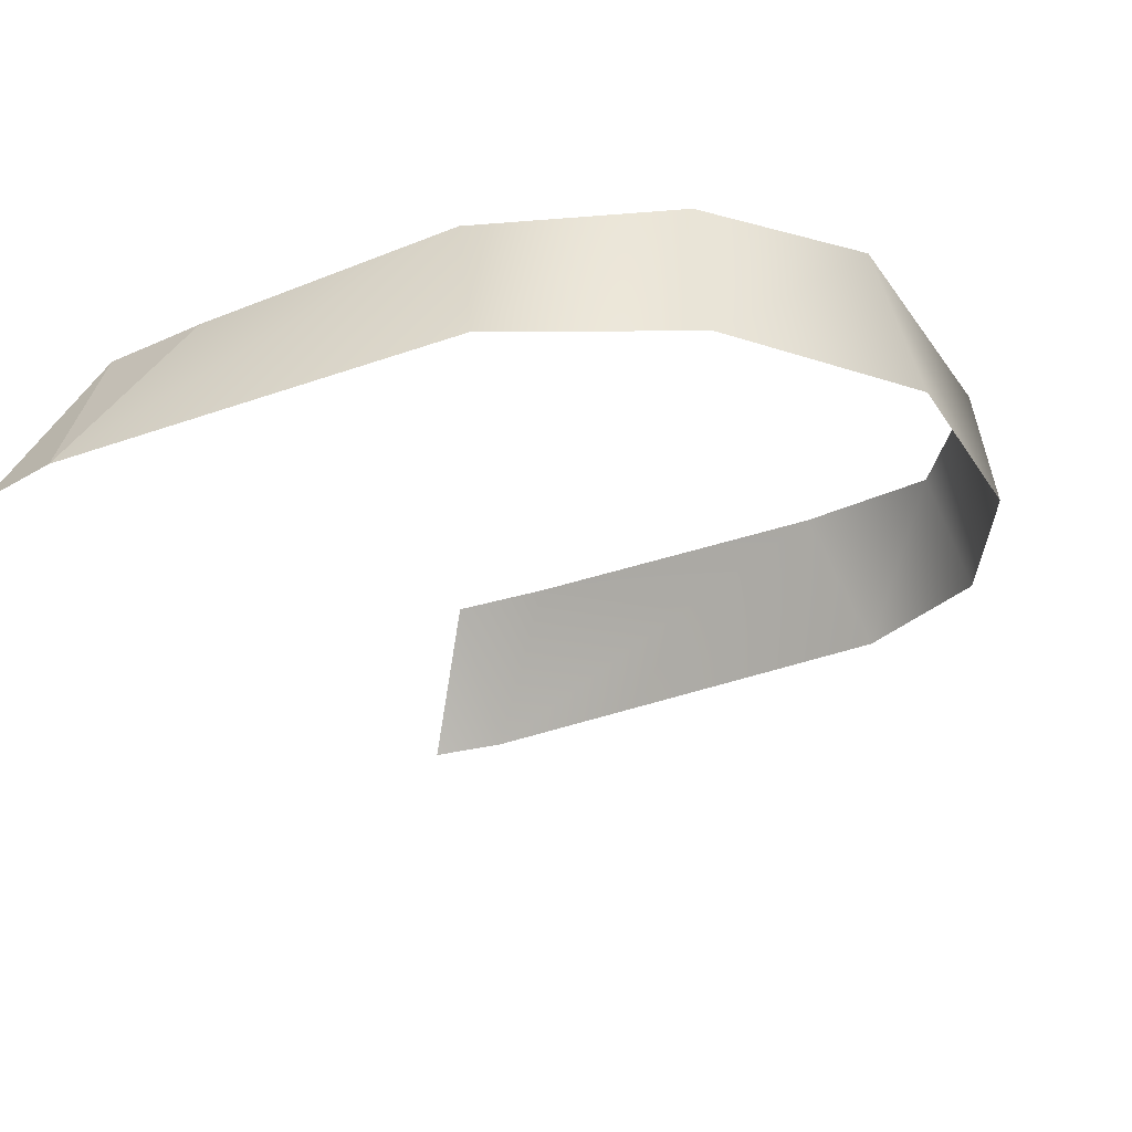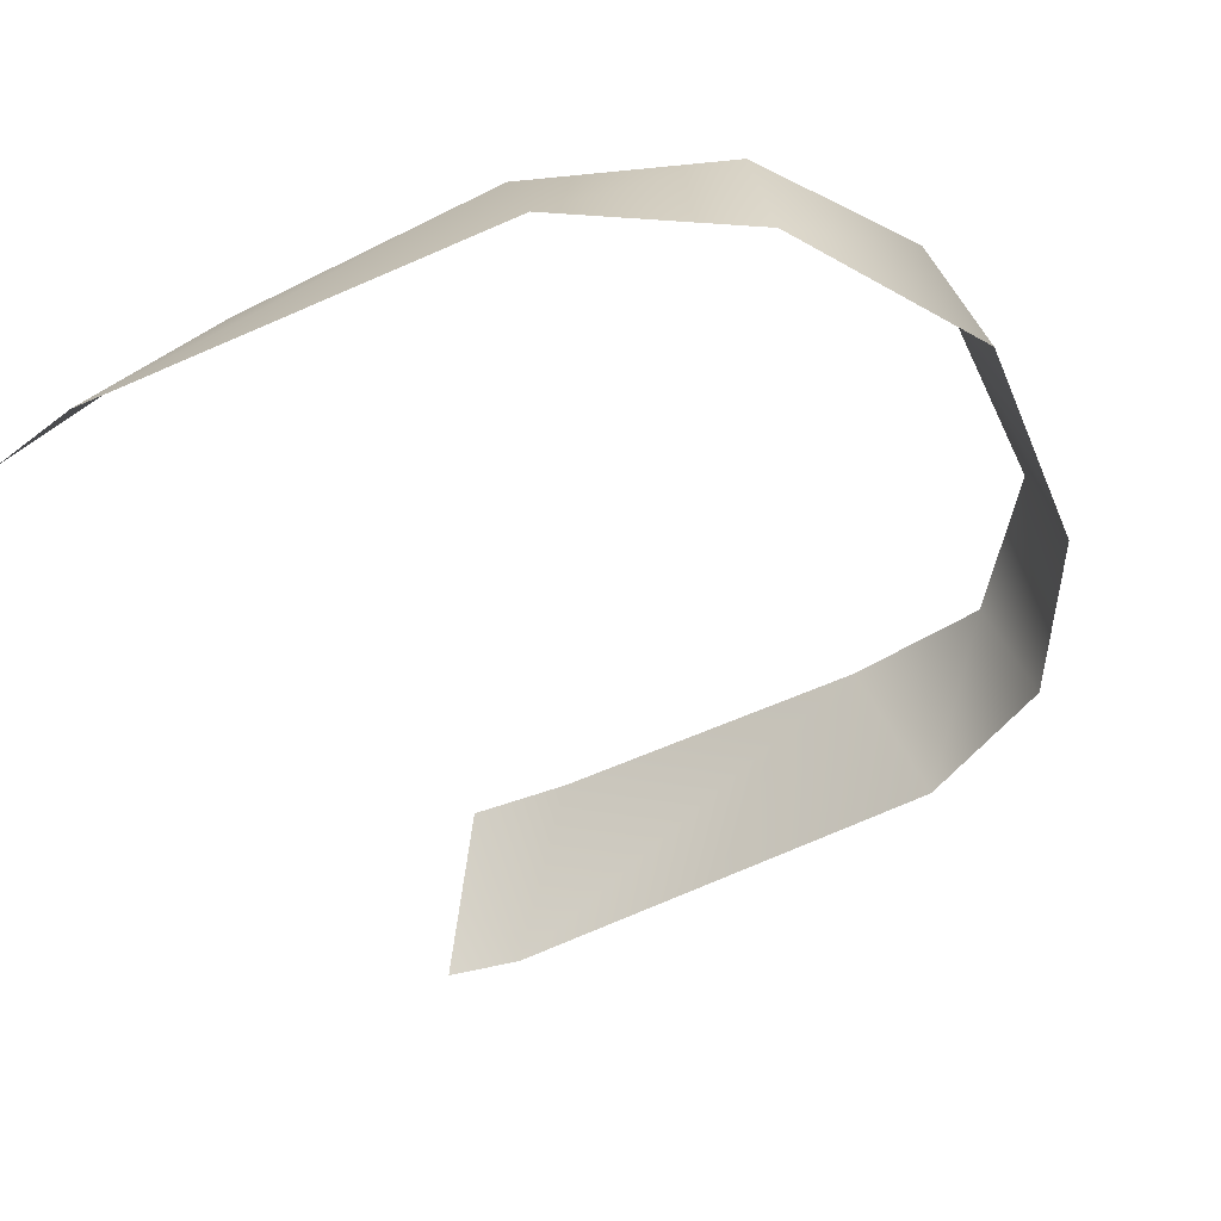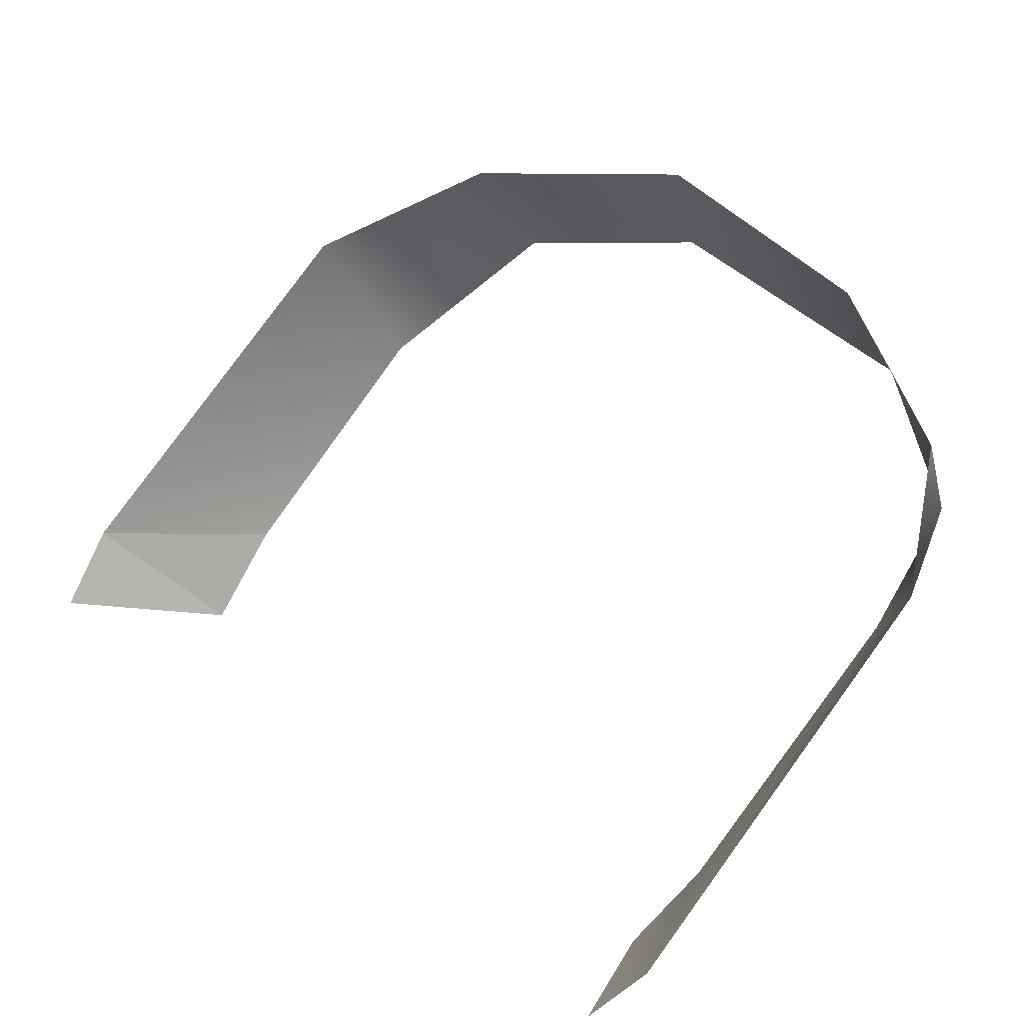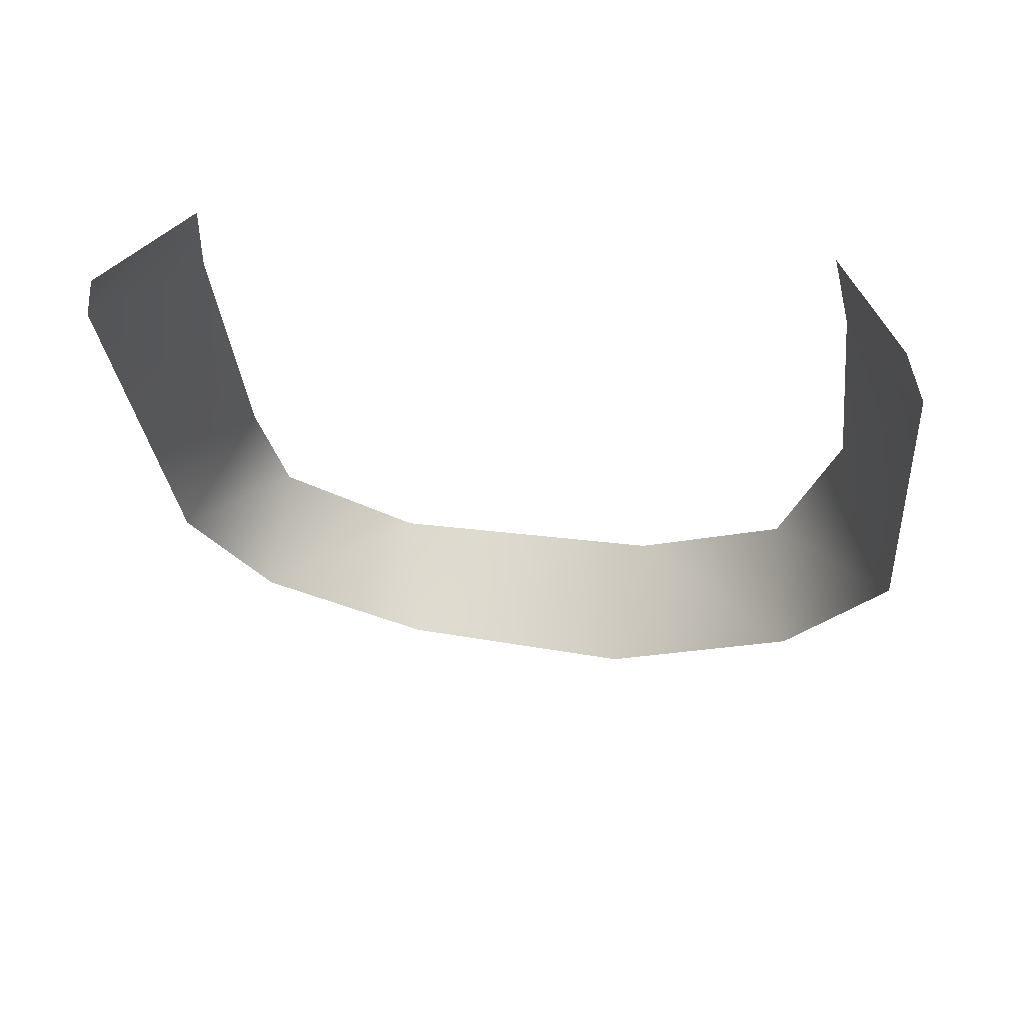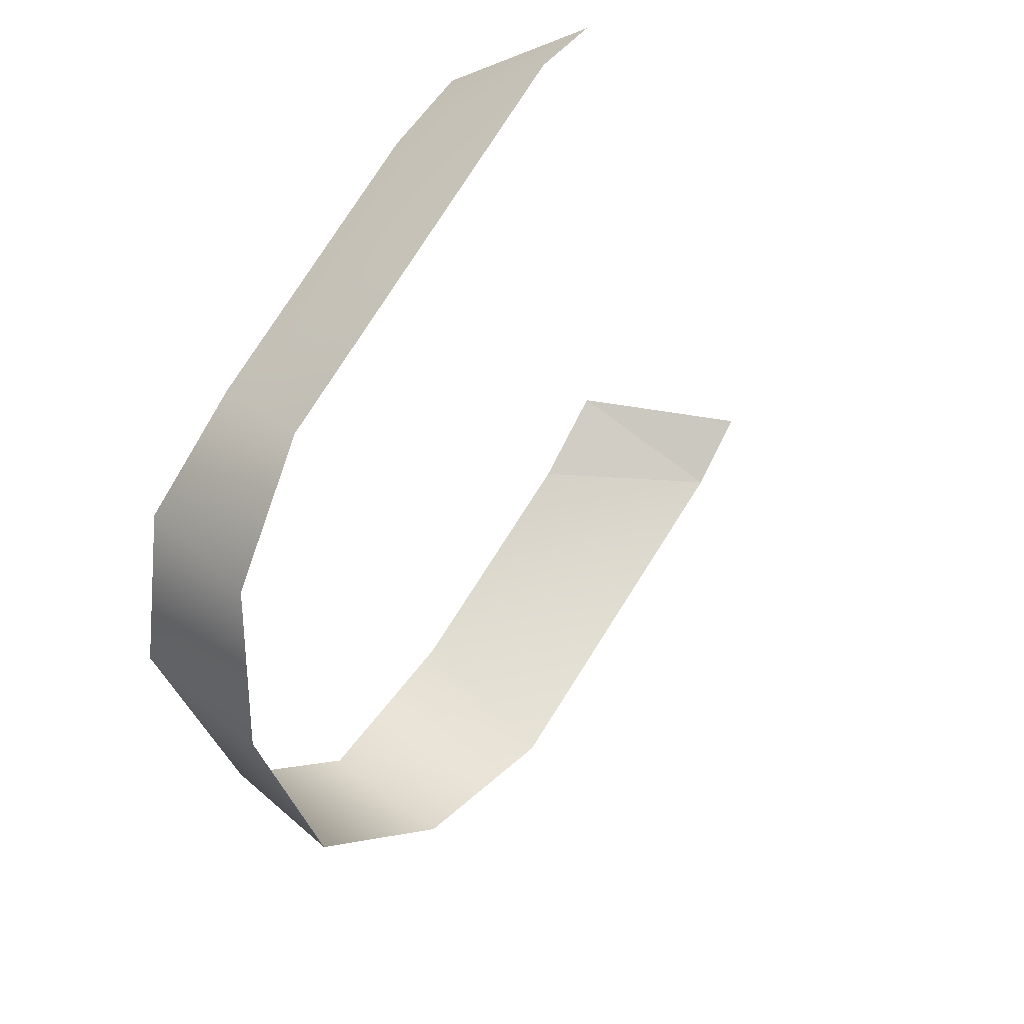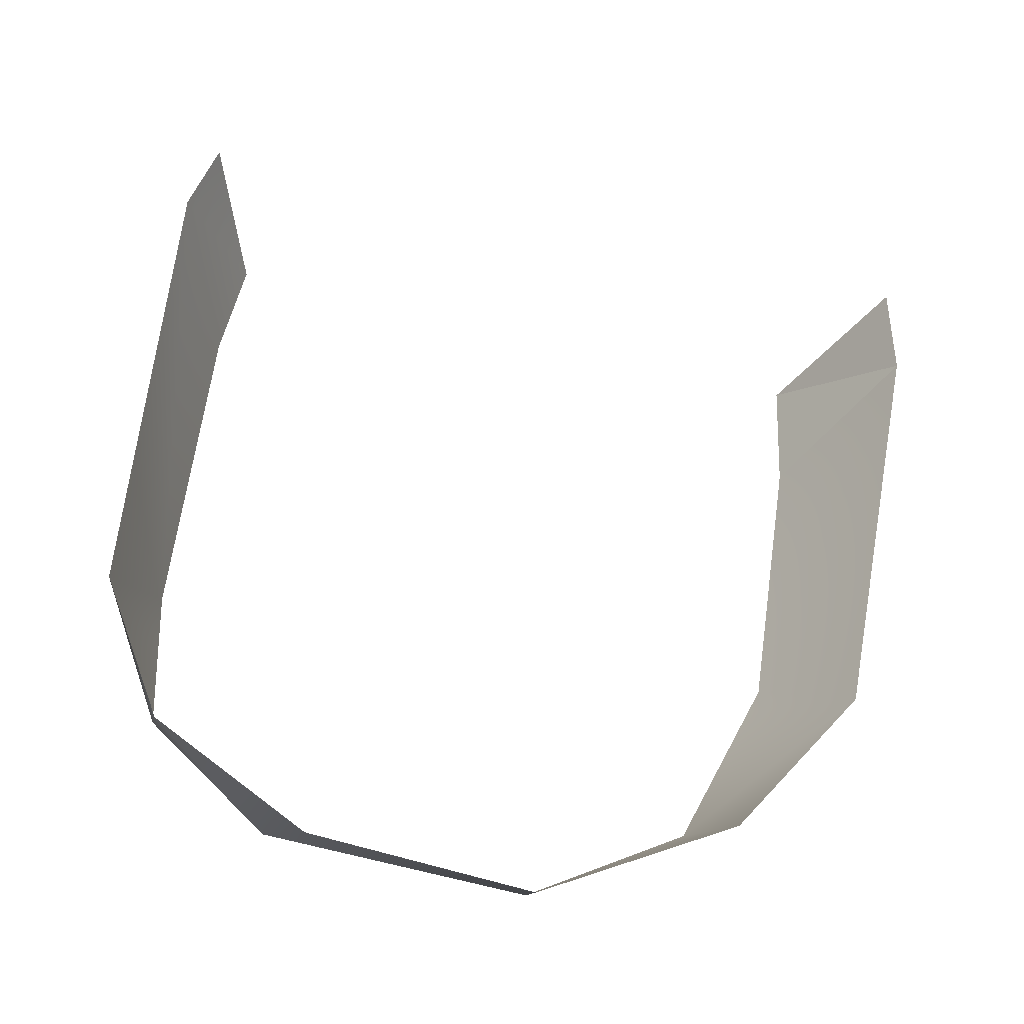
<metadata>
{"format":"obj","ext":"obj","renderer":"f3d","projection":"perspective","resolution":1024,"background":"white","views":[{"elev":24.5,"azim":128.0,"up":"+Y"},{"elev":3.4,"azim":125.0,"up":"+Y"},{"elev":-62.5,"azim":163.2,"up":"+Y"},{"elev":30.3,"azim":52.1,"up":"+Z"},{"elev":-28.5,"azim":-34.4,"up":"+Z"},{"elev":-53.6,"azim":26.7,"up":"+Z"}]}
</metadata>
<code>
o polygon820
v 2530 -4933 -2211
v 2481 -4851 -2291
v 2485 -4882 -2319
v 2471 -4833 -2325
v 2488 -4853 -2352
v 2490 -4795 -2349
v 2516 -4811 -2374
v 2550 -4738 -2350
v 2566 -4764 -2379
v 2622 -4738 -2353
v 2542 -4937 -2195
v 2525 -4893 -2192
v 2512 -4885 -2215
v 2629 -4725 -2282
v 2656 -4756 -2218
v 2707 -4779 -2215
v 2663 -4770 -2192
v 2712 -4792 -2195
v 2596 -4719 -2329
v 2663 -4735 -2314
f 3 2 1
f 4 2 3
f 5 4 3
f 6 4 5
f 7 6 5
f 8 6 7
f 9 8 7
f 10 8 9
f 1 12 11
f 13 12 1
f 2 13 1
f 16 15 14
f 17 15 16
f 18 17 16
f 10 19 8
f 20 19 10
f 20 14 19
f 16 14 20

</code>
